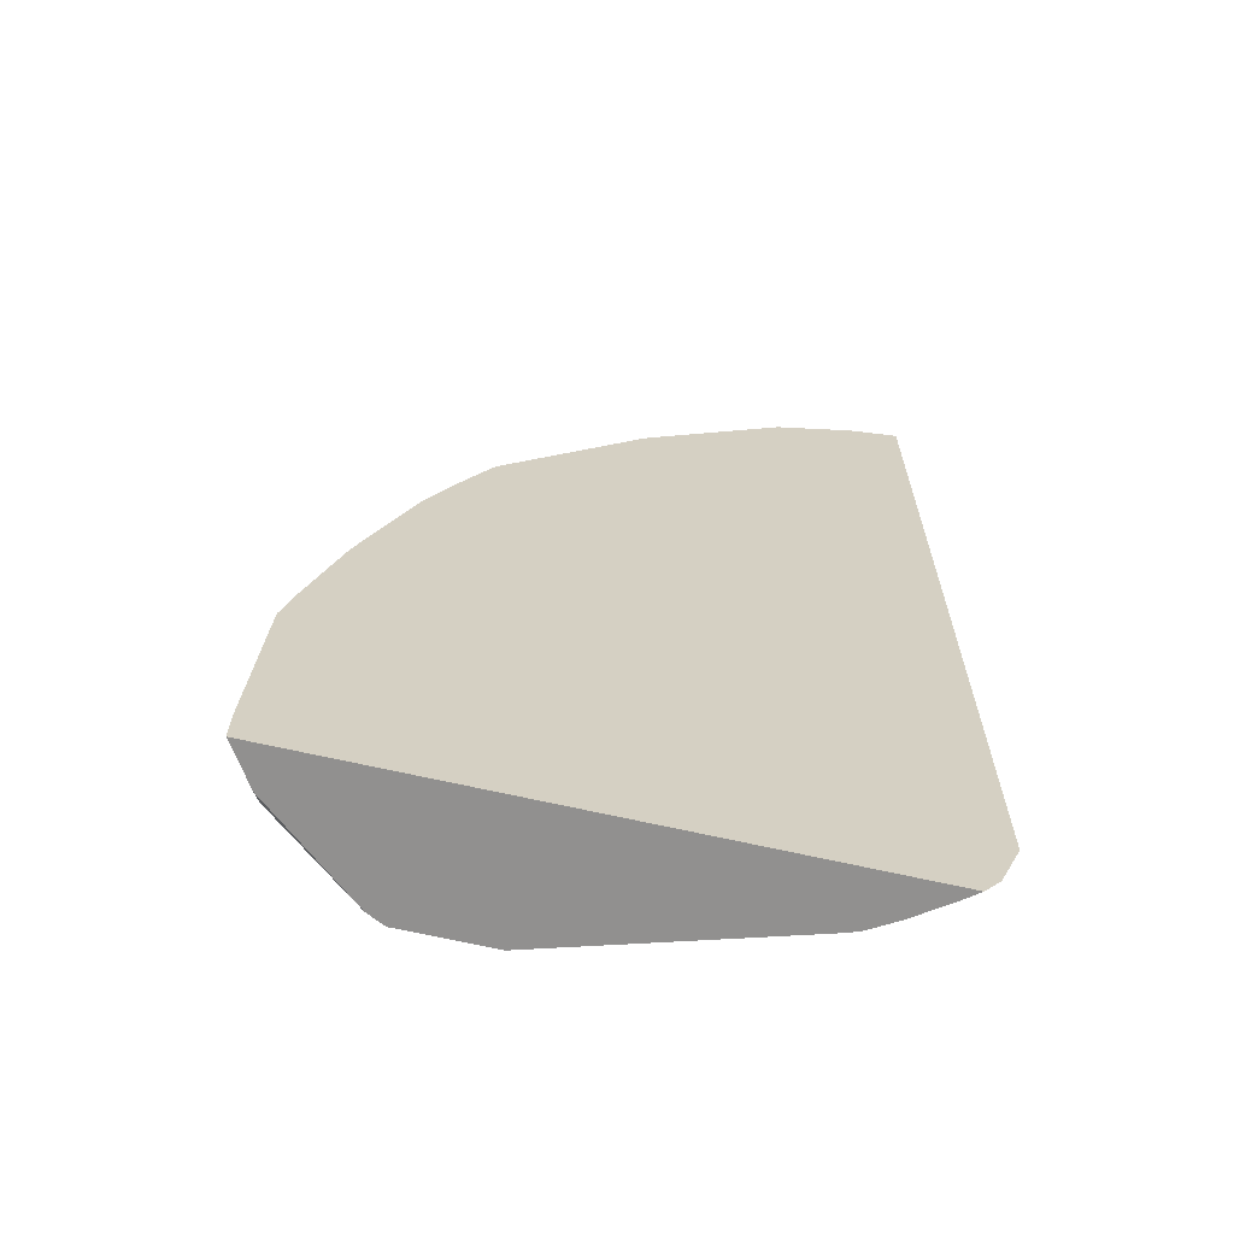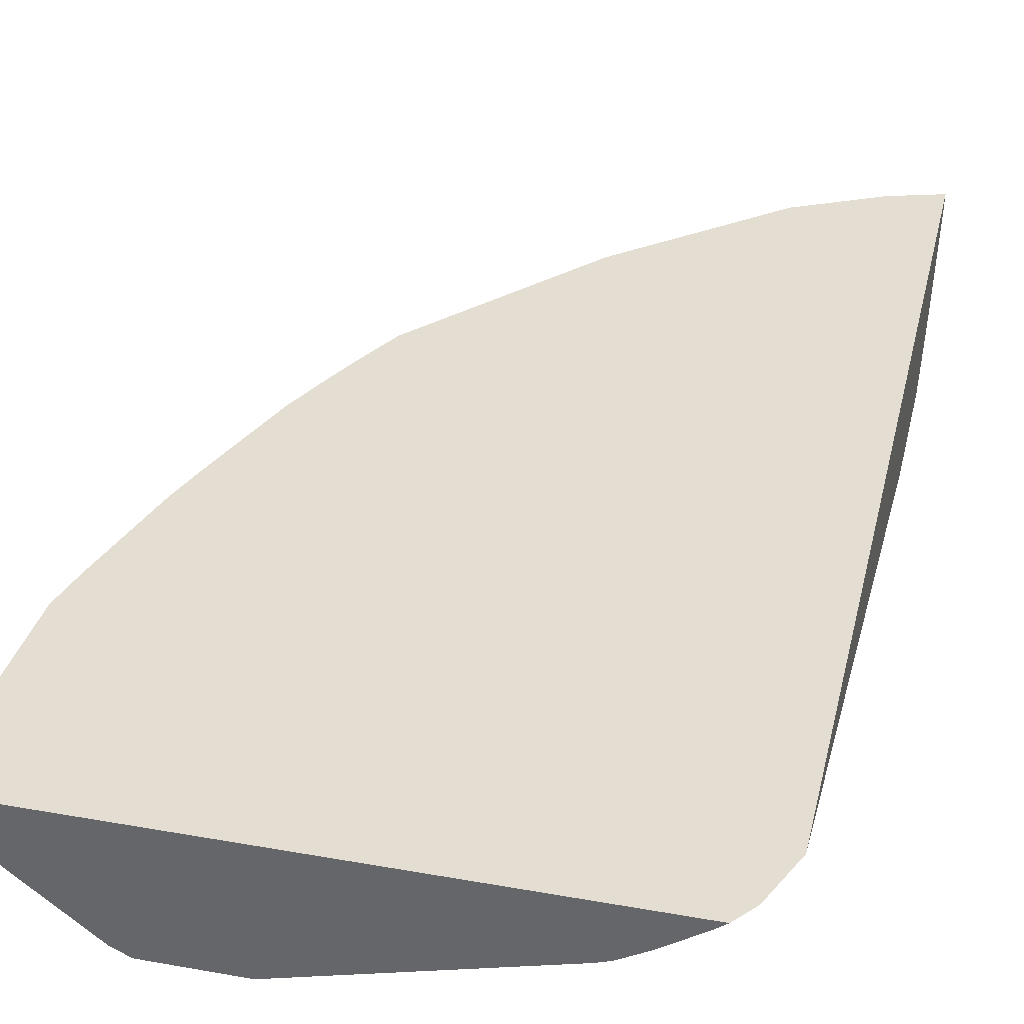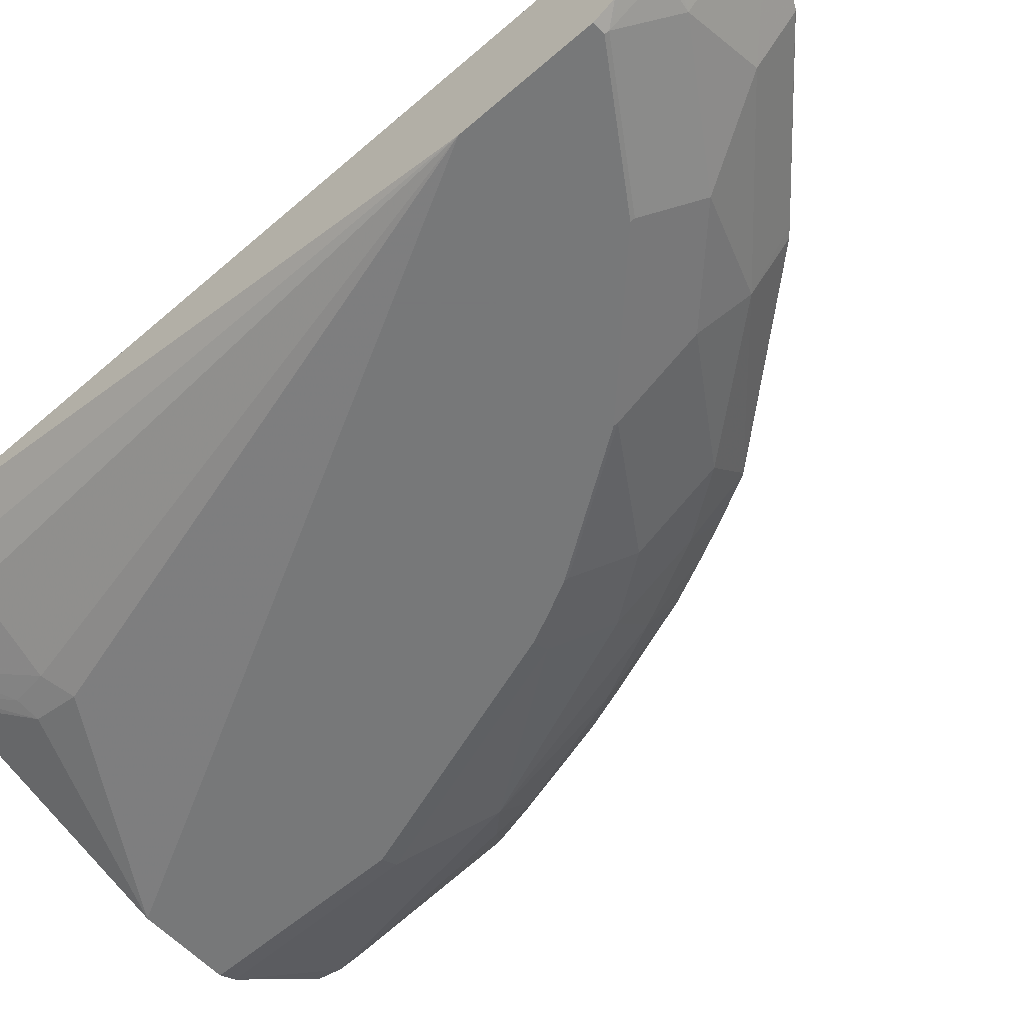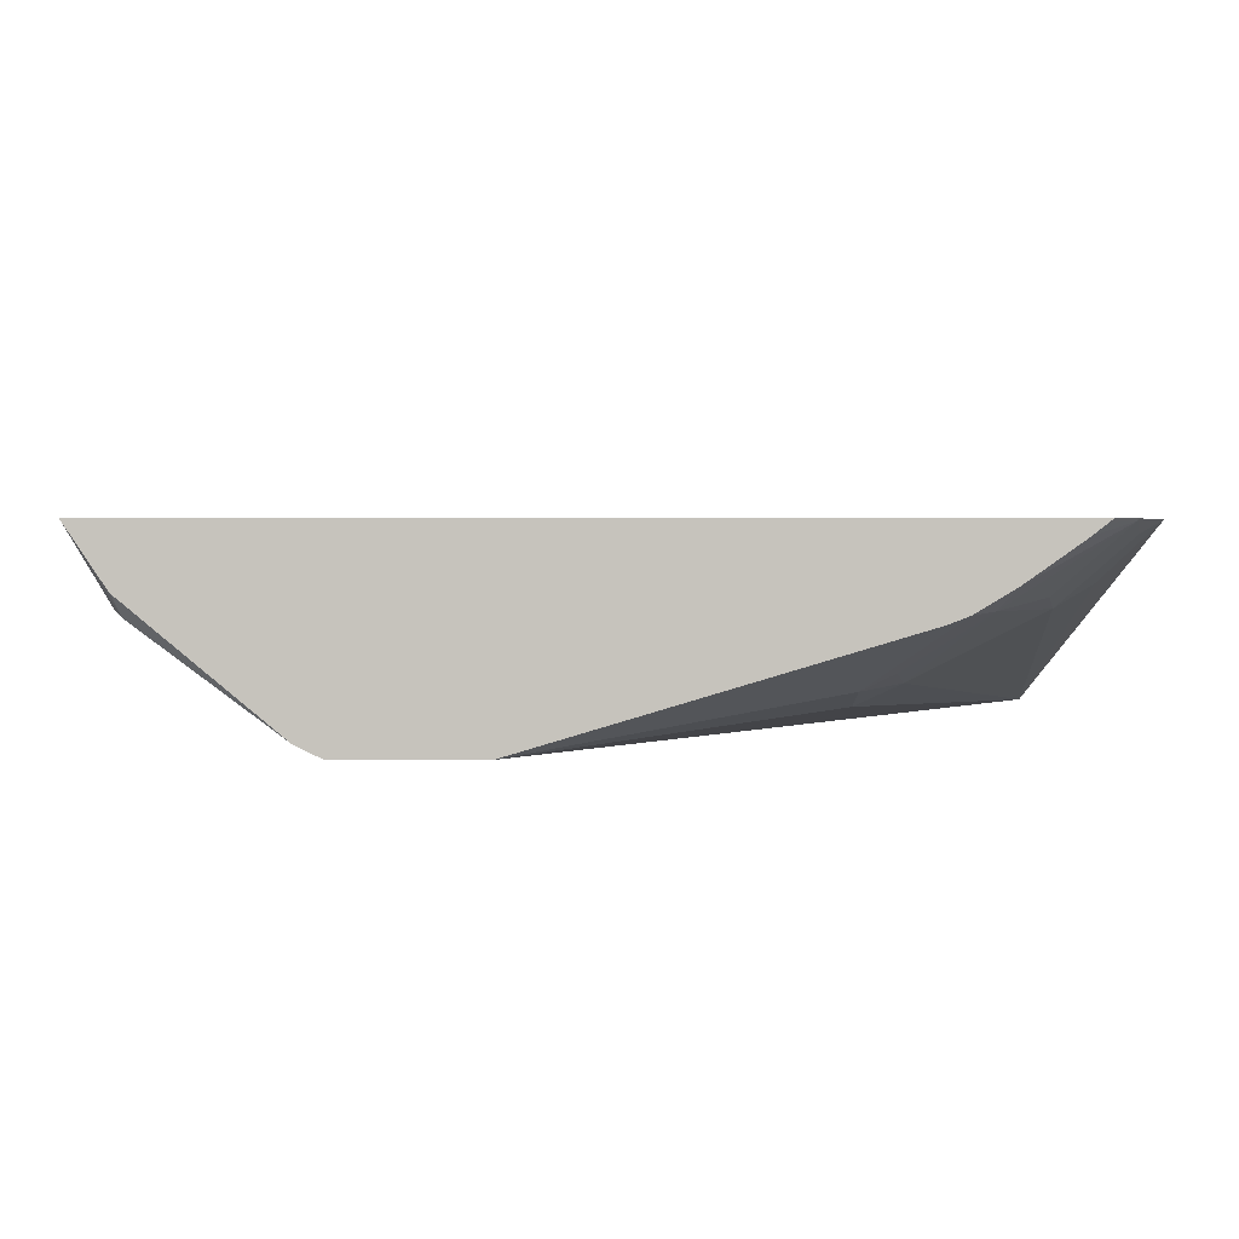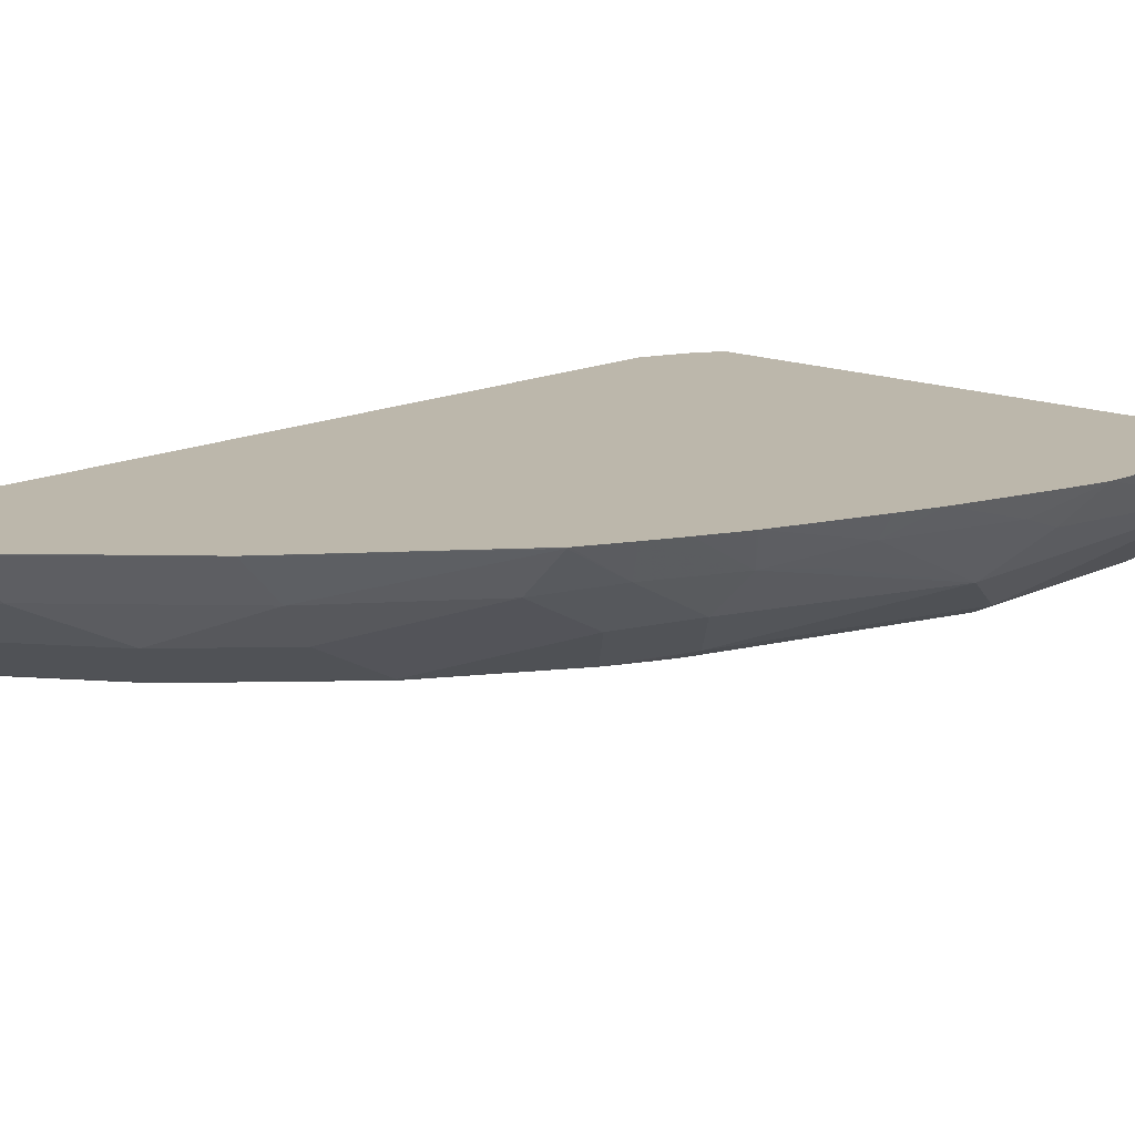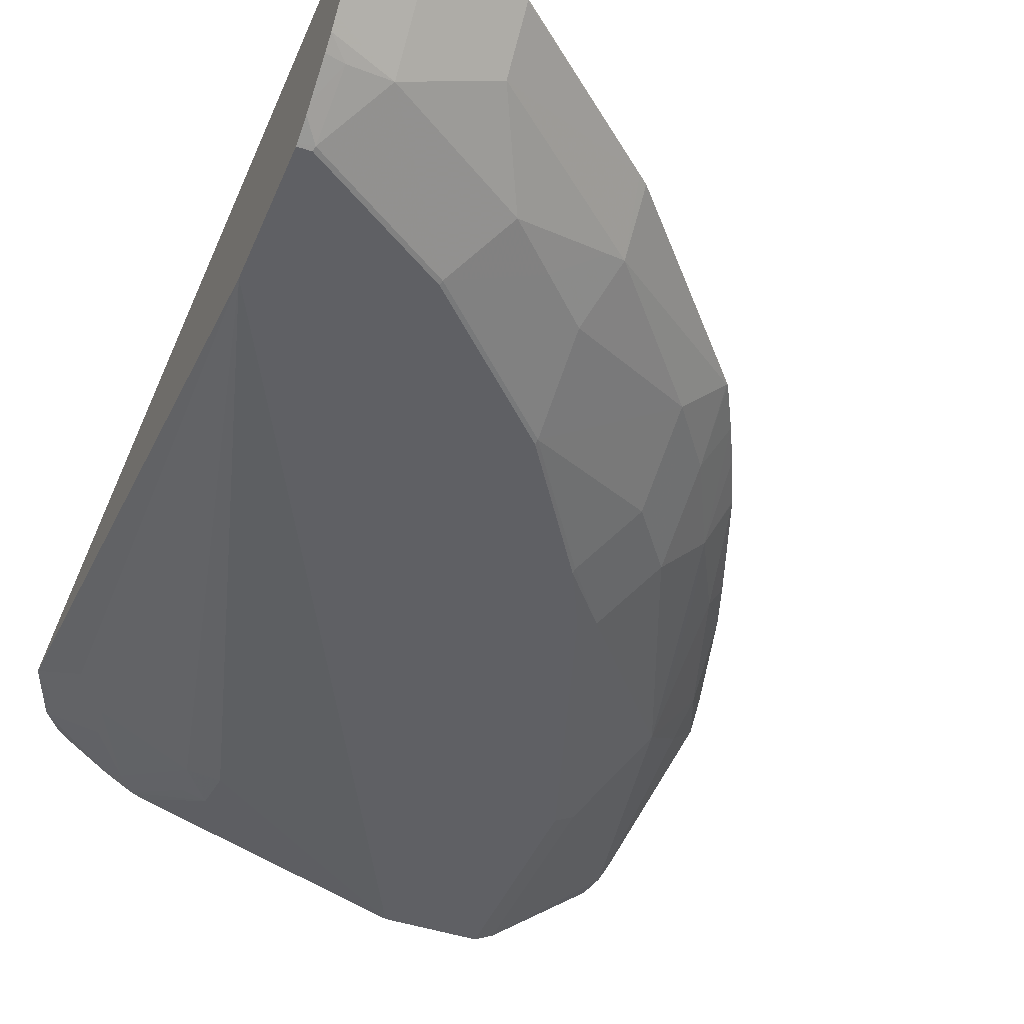
<metadata>
{"format":"obj","ext":"obj","renderer":"f3d","projection":"perspective","resolution":1024,"background":"white","views":[{"elev":-65.7,"azim":166.9,"up":"+Z"},{"elev":36.1,"azim":-166.9,"up":"+Y"},{"elev":-57.3,"azim":-47.9,"up":"+Y"},{"elev":1.2,"azim":179.7,"up":"+Y"},{"elev":14.4,"azim":42.7,"up":"+Y"},{"elev":-43.5,"azim":-21.7,"up":"+Y"}]}
</metadata>
<code>
v 0.4664 -0.1723 0.4657
v 0.4664 -0.1784 0.4614
v 0.4744 -0.1762 0.4608
v 0.4717 -0.1723 0.4643
v 0.4664 -0.1723 0.22
v 0.4664 -0.1842 0.4568
v 0.4931 -0.1728 0.4574
v 0.4929 -0.1723 0.4577
v 0.4665 -0.1723 0.02147
v 0.4664 -0.1836 0.2314
v 0.4664 -0.1985 0.4425
v 0.5337 -0.1728 0.4371
v 0.5334 -0.1723 0.4377
v 0.4931 -0.2135 0.4168
v 0.5337 -0.1932 0.4168
v 0.4772 -0.1723 -0.004769
v 0.4778 -0.1728 -0.005052
v 0.4744 -0.1762 0.0136
v 0.4947 -0.1965 0.0339
v 0.4812 -0.1898 0.04747
v 0.4664 -0.2347 0.3311
v 0.4664 -0.2006 0.2643
v 0.4664 -0.2087 0.4323
v 0.6011 -0.1723 0.38
v 0.4664 -0.2129 0.4281
v 0.4744 -0.2169 0.4202
v 0.4727 -0.2338 0.3964
v 0.5337 -0.2338 0.3558
v 0.554 -0.2135 0.3761
v 0.5964 -0.1965 0.3592
v 0.6049 -0.1932 0.3558
v 0.4784 -0.1723 -0.006465
v 0.4855 -0.1723 -0.01551
v 0.4871 -0.1735 -0.01551
v 0.4915 -0.177 -0.01551
v 0.5097 -0.1898 -0.01551
v 0.5151 -0.1965 -0.006747
v 0.4981 -0.1932 0.01525
v 0.5354 -0.2169 0.0339
v 0.4664 -0.2347 0.3947
v 0.549 -0.2236 0.04068
v 0.6459 -0.2347 -0.01551
v 0.6053 -0.1723 0.3764
v 0.4664 -0.2174 0.4224
v 0.4664 -0.227 0.4086
v 0.4664 -0.2296 0.4048
v 0.4664 -0.2342 0.3957
v 0.4723 -0.2347 0.3947
v 0.5744 -0.2135 0.3558
v 0.5333 -0.2347 0.354
v 0.5536 -0.2347 0.3337
v 0.5947 -0.2338 0.2948
v 0.5947 -0.2135 0.3354
v 0.6557 -0.1932 0.2948
v 0.676 -0.1728 0.2948
v 0.7576 -0.1723 -0.01551
v 0.5224 -0.1975 -0.01551
v 0.5388 -0.2135 0.01525
v 0.549 -0.2186 0.01779
v 0.5286 -0.1999 -0.01551
v 0.6895 -0.2347 -0.01551
v 0.6768 -0.1723 0.2942
v 0.5943 -0.2347 0.293
v 0.6349 -0.2347 0.232
v 0.6353 -0.2338 0.2338
v 0.6557 -0.2135 0.2541
v 0.6777 -0.2101 0.2237
v 0.6777 -0.1898 0.2643
v 0.7576 -0.1723 3.537e-05
v 0.7455 -0.1965 3.537e-05
v 0.7574 -0.1726 -0.01551
v 0.6948 -0.232 -0.01551
v 0.6895 -0.2347 0.08133
v 0.6882 -0.1723 0.2728
v 0.6391 -0.2347 0.2237
v 0.6574 -0.2304 0.2033
v 0.7184 -0.2101 0.122
v 0.698 -0.1898 0.2237
v 0.7534 -0.1723 0.08981
v 0.7472 -0.1932 0.01021
v 0.698 -0.2304 0.08133
v 0.698 -0.2304 -0.01551
v 0.7421 -0.1982 -0.01014
v 0.7387 -0.1898 0.1017
v 0.7447 -0.1916 -0.01551
v 0.6488 -0.2347 0.2033
v 0.6966 -0.1723 0.2558
v 0.6433 -0.2347 0.2153
v 0.7395 -0.183 0.122
v 0.7192 -0.183 0.183
v 0.7065 -0.1932 0.1932
v 0.7072 -0.1723 0.2332
v 0.7065 -0.1728 0.2338
v 0.7479 -0.1723 0.1113
v 0.7331 -0.1723 0.1627
v 0.7259 -0.1723 0.183
f 37 58 39
f 37 57 58
f 39 58 59
f 39 59 41
f 40 48 47
f 41 59 42
f 42 59 60
f 43 55 62
f 49 52 53
f 52 54 53
f 52 63 64
f 52 64 65
f 52 65 66
f 52 66 54
f 54 66 67
f 54 67 68
f 54 68 55
f 36 57 37
f 55 68 62
f 51 63 52
f 33 35 34
f 31 49 53
f 33 57 36
f 27 47 48
f 27 48 50
f 27 50 28
f 28 49 29
f 28 50 51
f 28 51 52
f 28 52 49
f 29 49 30
f 30 49 31
f 56 69 70
f 31 53 54
f 31 54 55
f 31 55 43
f 33 56 71
f 33 71 85
f 33 85 82
f 33 82 72
f 33 72 61
f 33 61 42
f 33 42 60
f 33 60 57
f 33 36 35
f 56 70 71
f 69 80 70
f 57 59 58
f 76 88 86
f 76 81 77
f 77 84 89
f 77 89 90
f 77 90 91
f 77 91 78
f 78 91 90
f 78 90 92
f 78 92 93
f 75 88 76
f 78 93 87
f 79 89 84
f 79 84 80
f 82 85 83
f 87 93 92
f 89 94 95
f 89 95 90
f 90 95 96
f 90 96 92
f 27 46 47
f 79 94 89
f 57 60 59
f 74 78 87
f 73 81 76
f 61 72 73
f 62 68 74
f 64 75 76
f 64 76 65
f 65 76 67
f 65 67 66
f 67 76 77
f 67 77 78
f 67 78 68
f 73 76 86
f 68 78 74
f 70 81 82
f 70 82 83
f 70 83 71
f 70 80 84
f 70 84 77
f 70 77 81
f 71 83 85
f 72 82 81
f 72 81 73
f 69 79 80
f 27 45 46
f 14 27 28
f 26 44 45
f 1 21 40
f 1 40 47
f 1 47 46
f 1 46 45
f 1 45 44
f 1 44 25
f 1 25 23
f 1 23 11
f 1 11 6
f 1 22 21
f 1 6 2
f 3 6 7
f 3 7 4
f 4 7 8
f 5 9 10
f 6 11 7
f 7 12 13
f 7 13 8
f 7 11 14
f 7 14 15
f 2 6 3
f 7 15 12
f 1 10 22
f 1 9 5
f 1 2 3
f 1 3 4
f 1 4 8
f 1 8 13
f 1 13 24
f 1 24 43
f 1 43 62
f 1 62 74
f 1 74 87
f 1 5 10
f 1 87 92
f 1 96 95
f 1 95 94
f 1 94 79
f 1 79 69
f 1 69 56
f 1 56 33
f 26 45 27
f 1 32 16
f 1 16 9
f 1 92 96
f 9 16 17
f 1 33 32
f 9 18 19
f 17 19 18
f 19 38 37
f 19 37 39
f 19 39 21
f 19 21 20
f 21 39 41
f 21 41 42
f 21 42 61
f 21 61 73
f 17 38 19
f 21 73 86
f 21 75 64
f 21 64 63
f 21 63 51
f 21 51 50
f 21 50 48
f 21 48 40
f 24 31 43
f 25 44 26
f 9 17 18
f 21 86 88
f 17 37 38
f 21 88 75
f 17 35 36
f 9 19 20
f 17 36 37
f 9 20 21
f 9 21 22
f 9 22 10
f 11 23 14
f 12 24 13
f 14 23 25
f 14 25 26
f 14 26 27
f 12 15 24
f 14 28 29
f 14 29 15
f 15 29 30
f 15 30 31
f 15 31 24
f 16 32 17
f 17 32 33
f 17 33 34
f 17 34 35

</code>
